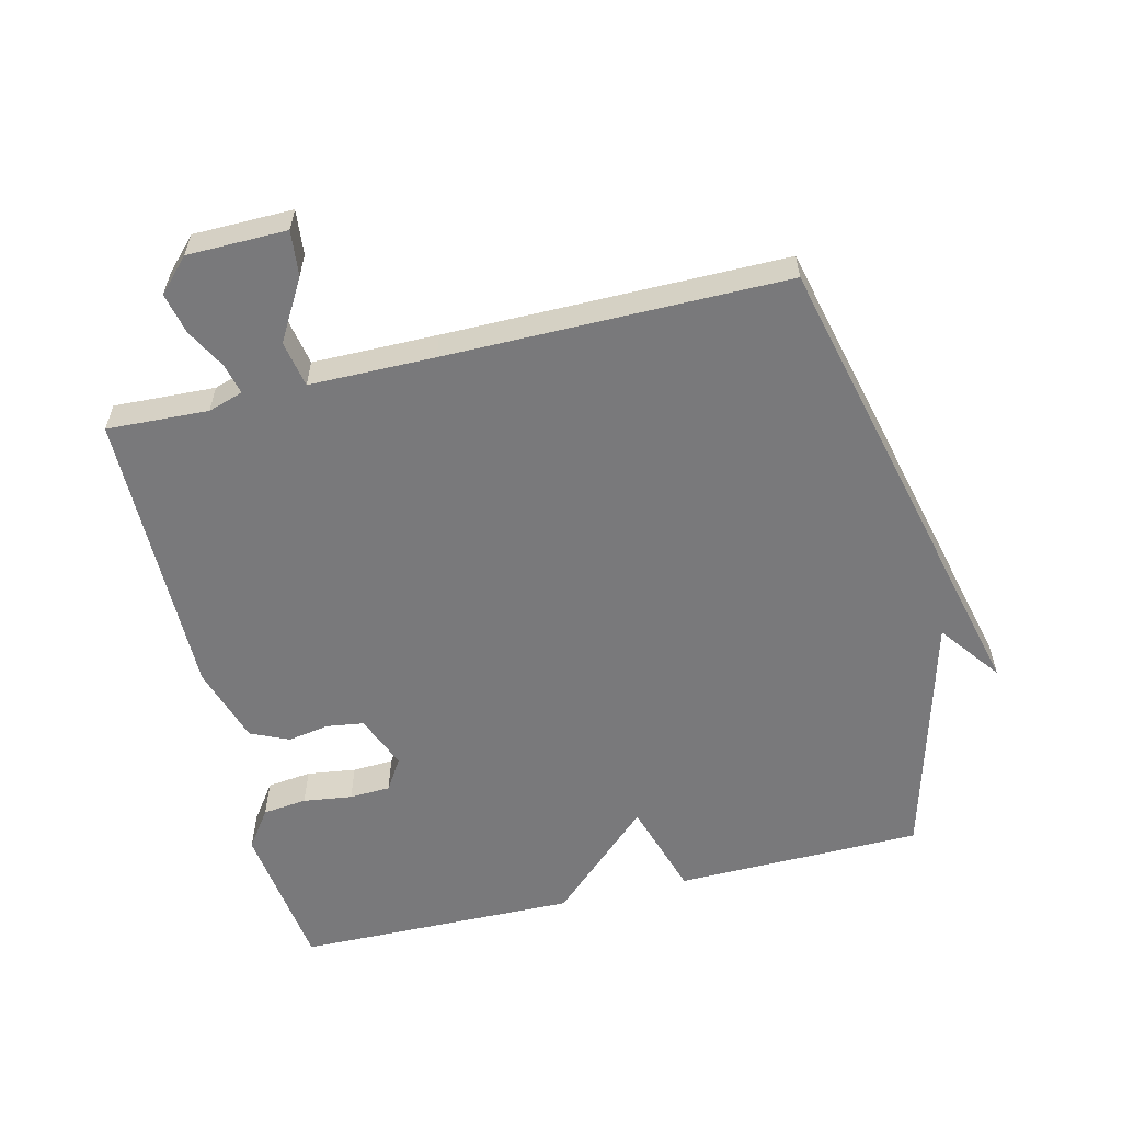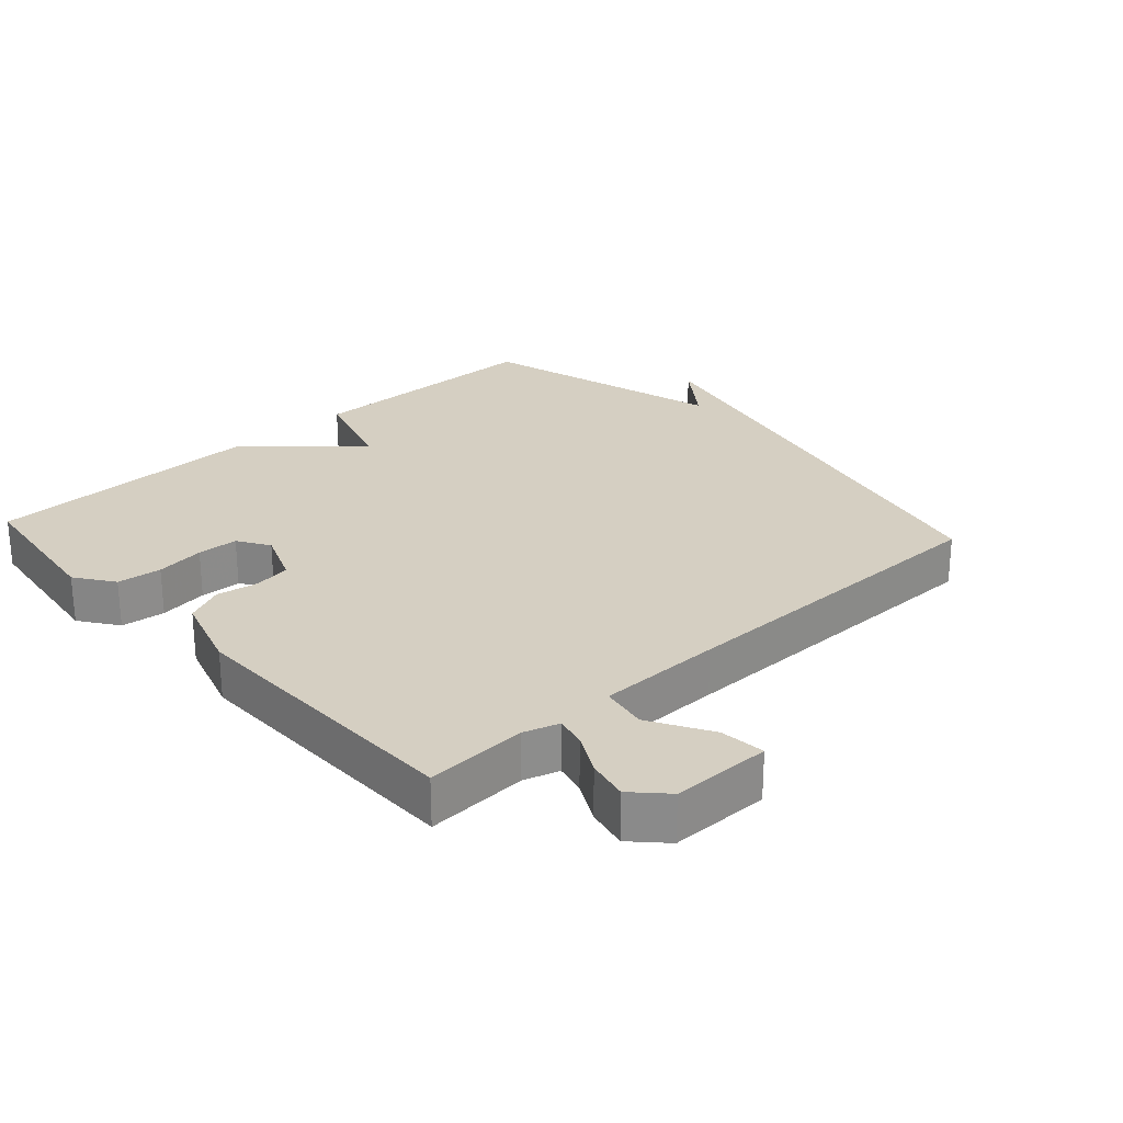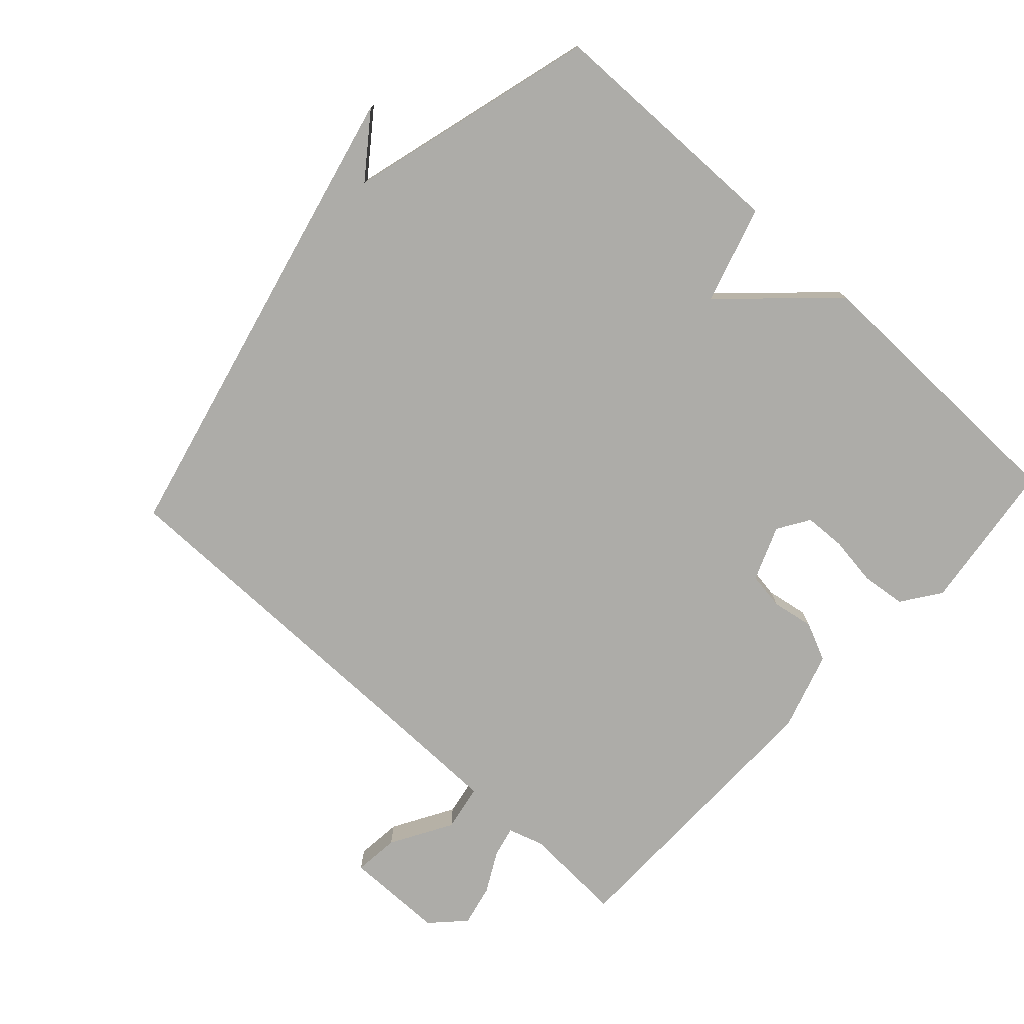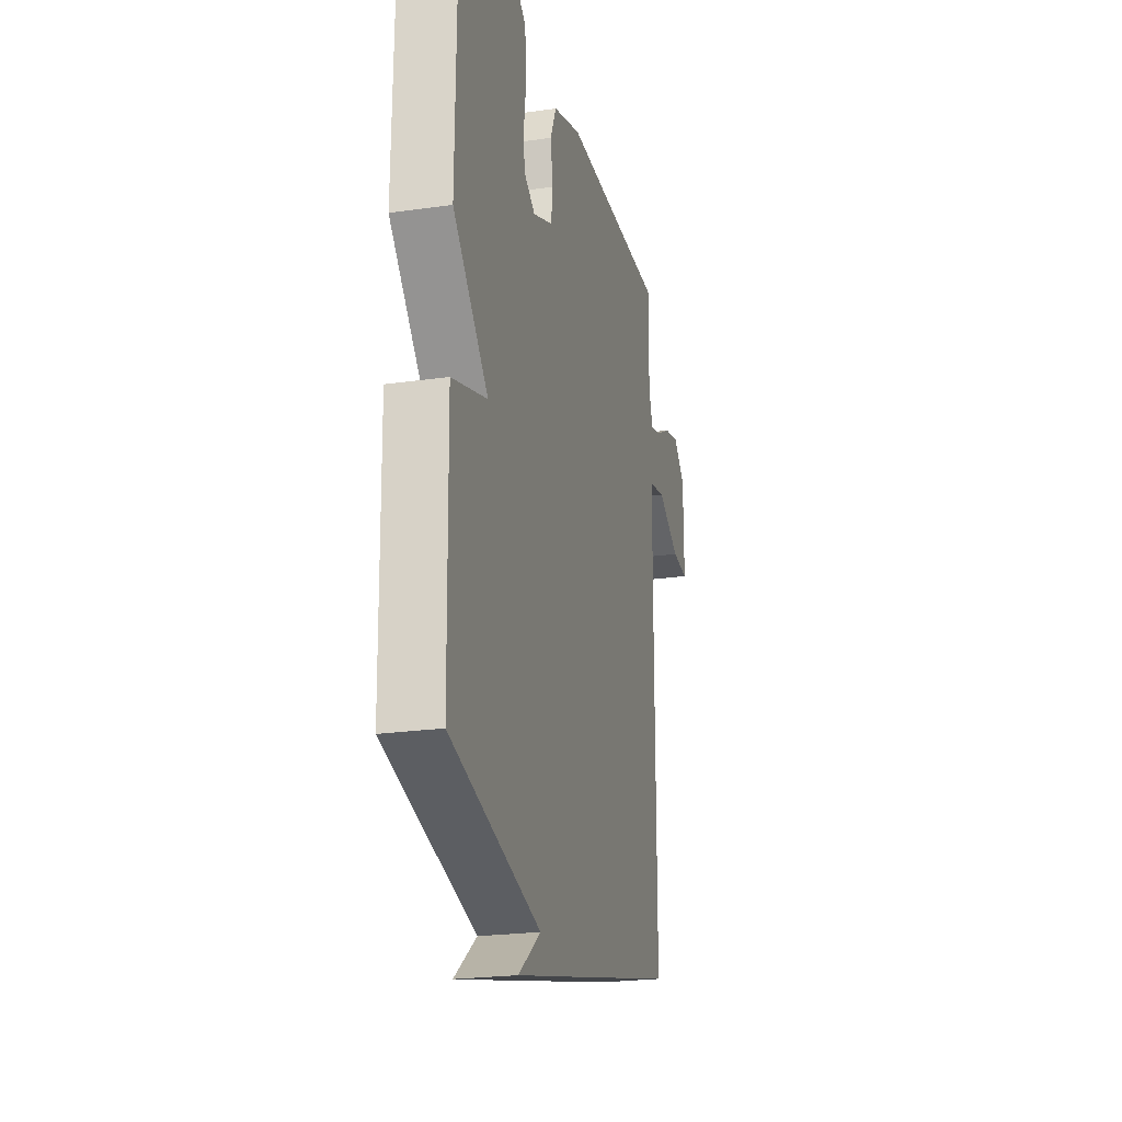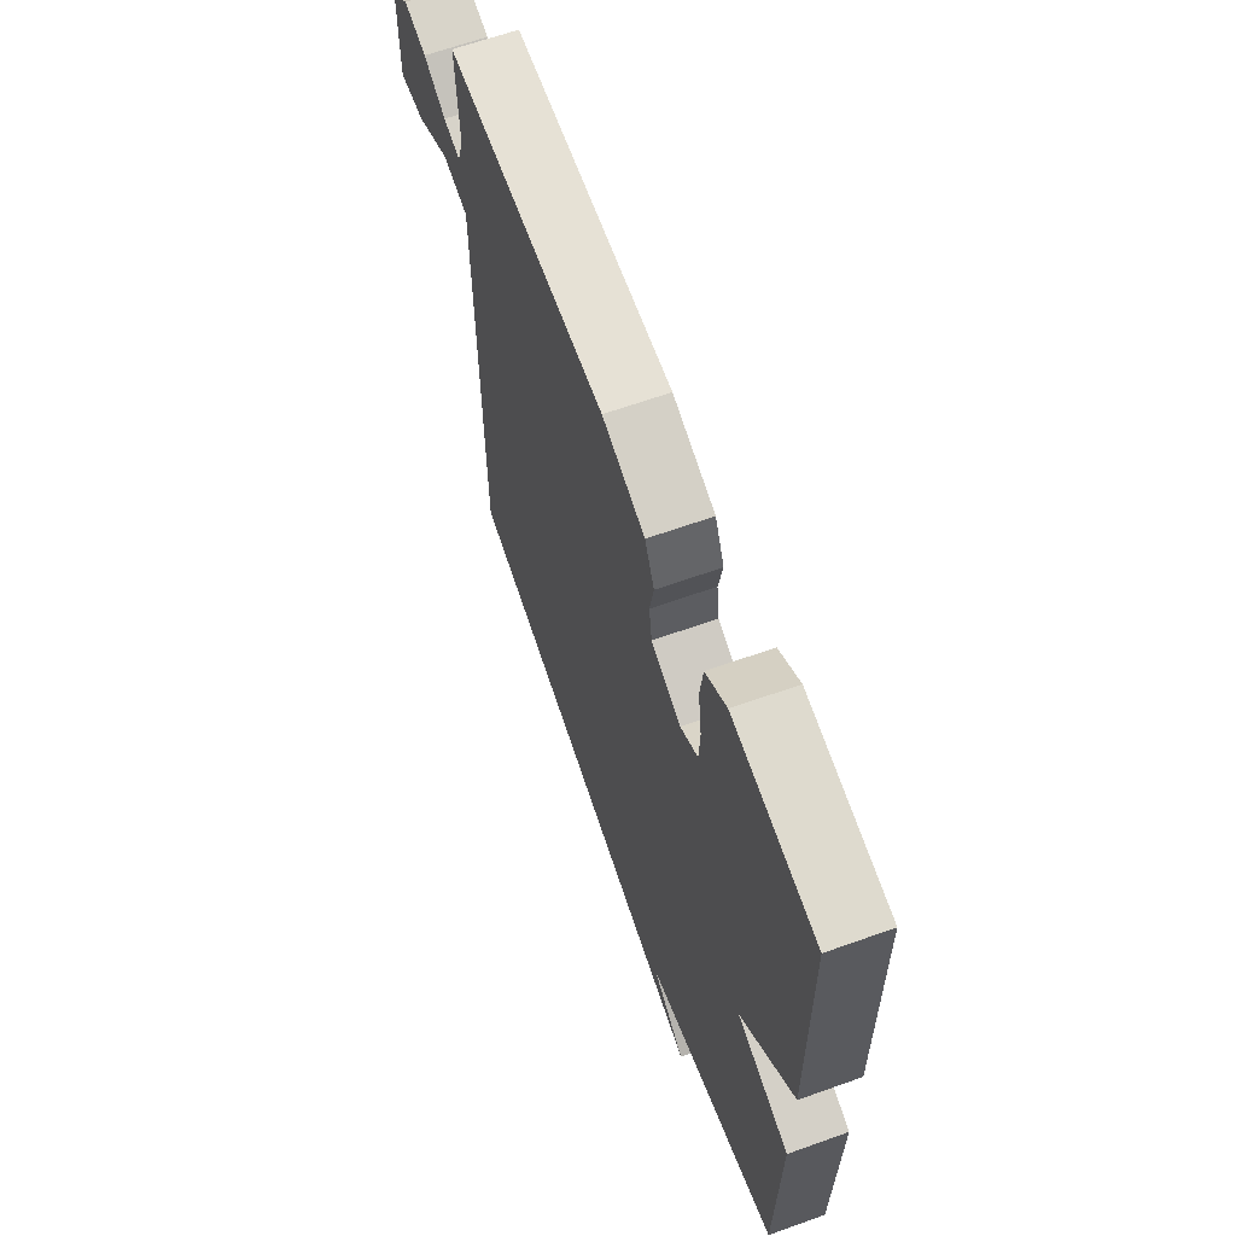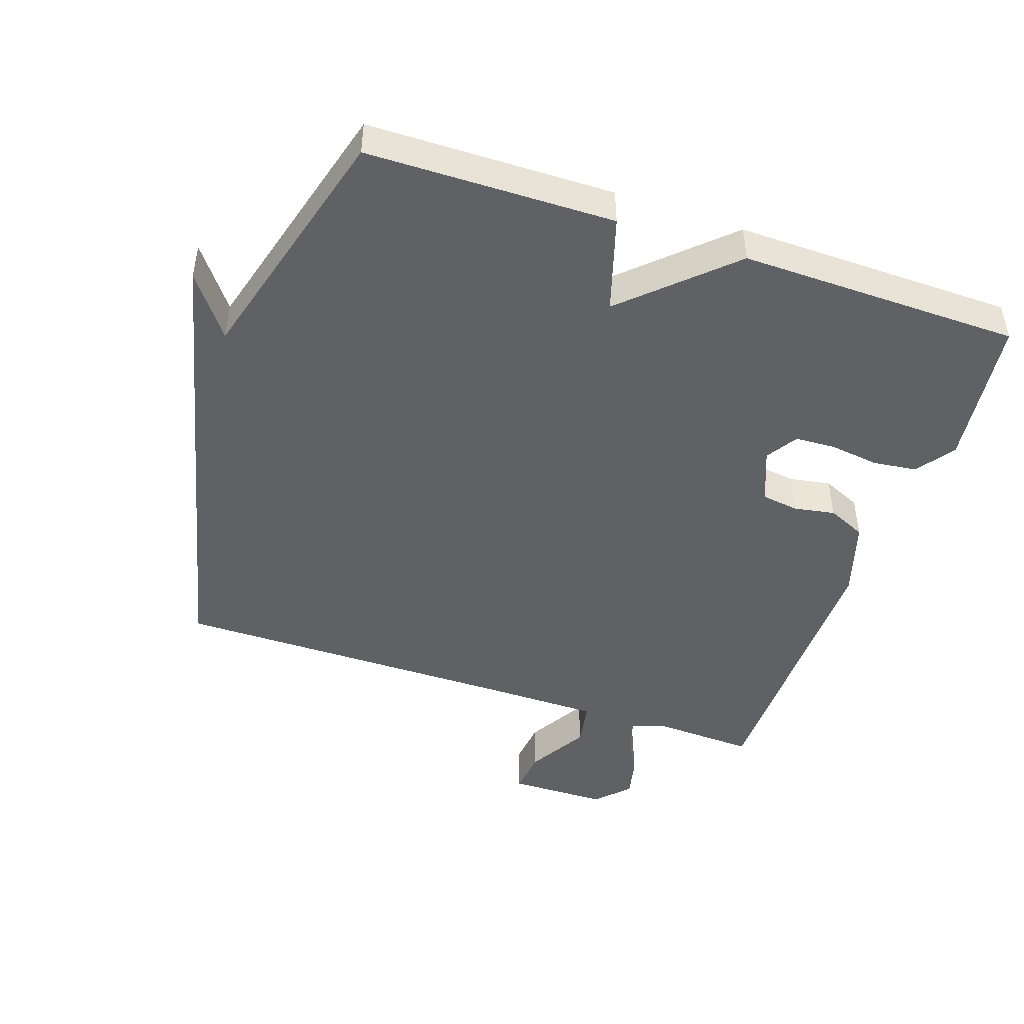
<metadata>
{"format":"obj","ext":"obj","renderer":"f3d","projection":"perspective","resolution":1024,"background":"white","views":[{"elev":-57.9,"azim":103.6,"up":"+Y"},{"elev":25.9,"azim":47.5,"up":"+Y"},{"elev":-76.6,"azim":-132.8,"up":"+Y"},{"elev":-22.9,"azim":-76.3,"up":"+Z"},{"elev":64.7,"azim":-109.8,"up":"+Z"},{"elev":-46.3,"azim":-108.9,"up":"+Y"}]}
</metadata>
<code>
v -0.5 0.07 0.5
v -0.271 0.07 0.53
v -0.213 0.07 0.489
v -0.205 0.07 0.422
v -0.215 0.07 0.348
v -0.212 0.07 0.286
v -0.164 0.07 0.256
v -0.082 0.07 0.289
v -0.074 0.07 0.345
v -0.085 0.07 0.408
v -0.059 0.07 0.466
v 0.059 0.07 0.503
v 0.5 0.07 0.5
v 0.493 0.07 0.347
v 0.51 0.07 0.294
v 0.556 0.07 0.305
v 0.617 0.07 0.338
v 0.679 0.07 0.352
v 0.728 0.07 0.305
v 0.73 0.07 0.155
v 0.662 0.07 0.162
v 0.57 0.07 0.215
v 0.5 0.07 0.202
v 0.499 0.07 0.013
v 0.5 0.07 -0.5
v 0.076 0.07 -0.602
v -0.217 0.07 -0.672
v -0.124 0.07 -0.602
v -0.5 0.07 -0.5
v -0.506 0.07 -0.126
v -0.36 0.07 -0.081
v -0.506 0.07 0.074
v -0.5 0 0.5
v -0.271 0 0.53
v -0.213 0 0.489
v -0.205 0 0.422
v -0.215 0 0.348
v -0.212 0 0.286
v -0.164 0 0.256
v -0.082 0 0.289
v -0.074 0 0.345
v -0.085 0 0.408
v -0.059 0 0.466
v 0.059 0 0.503
v 0.5 0 0.5
v 0.493 0 0.347
v 0.51 0 0.294
v 0.556 0 0.305
v 0.617 0 0.338
v 0.679 0 0.352
v 0.728 0 0.305
v 0.73 0 0.155
v 0.662 0 0.162
v 0.57 0 0.215
v 0.5 0 0.202
v 0.499 0 0.013
v 0.5 0 -0.5
v 0.076 0 -0.602
v -0.217 0 -0.672
v -0.124 0 -0.602
v -0.5 0 -0.5
v -0.506 0 -0.126
v -0.36 0 -0.081
v -0.506 0 0.074
f 3 4 5
f 2 3 5
f 1 2 5
f 32 1 5
f 31 32 5
f 28 29 30 31
f 25 26 27 28
f 24 25 28 31
f 23 24 31
f 20 21 22
f 19 20 22
f 18 19 22
f 17 18 22
f 16 17 22
f 15 16 22 23
f 14 15 23 31
f 12 13 14
f 11 12 14
f 10 11 14
f 9 10 14
f 8 9 14
f 7 8 14 31
f 31 5 6
f 6 7 31
f 37 36 35
f 37 35 34
f 37 34 33
f 37 33 64
f 37 64 63
f 63 62 61 60
f 60 59 58 57
f 63 60 57 56
f 63 56 55
f 54 53 52
f 54 52 51
f 54 51 50
f 54 50 49
f 54 49 48
f 55 54 48 47
f 63 55 47 46
f 46 45 44
f 46 44 43
f 46 43 42
f 46 42 41
f 46 41 40
f 63 46 40 39
f 38 37 63
f 63 39 38
f 1 33 34 2
f 2 34 35 3
f 3 35 36 4
f 4 36 37 5
f 5 37 38 6
f 6 38 39 7
f 7 39 40 8
f 8 40 41 9
f 9 41 42 10
f 10 42 43 11
f 11 43 44 12
f 12 44 45 13
f 13 45 46 14
f 14 46 47 15
f 15 47 48 16
f 16 48 49 17
f 17 49 50 18
f 18 50 51 19
f 19 51 52 20
f 20 52 53 21
f 21 53 54 22
f 22 54 55 23
f 23 55 56 24
f 24 56 57 25
f 25 57 58 26
f 26 58 59 27
f 27 59 60 28
f 28 60 61 29
f 29 61 62 30
f 30 62 63 31
f 31 63 64 32
f 32 64 33 1

</code>
